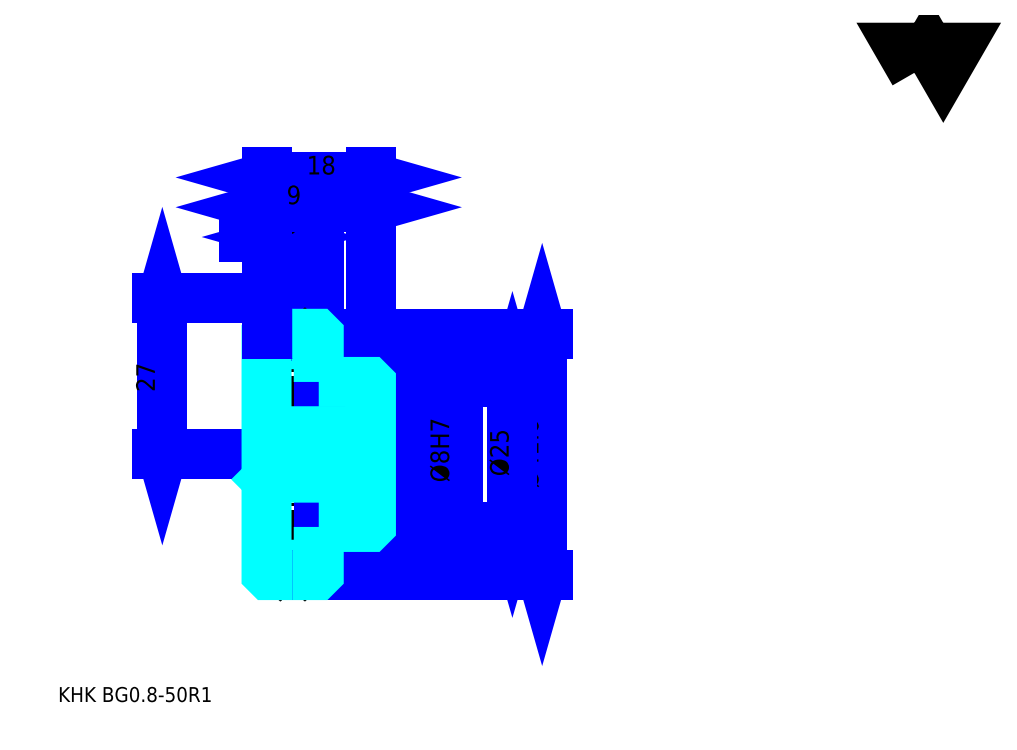
<metadata>
{"format":"dxf","ext":"dxf","renderer":"ezdxf+matplotlib","layout":"modelspace","background":"white","min_lineweight":24,"dpi":150}
</metadata>
<code>
0
SECTION
2
ENTITIES
0
TEXT
8
0
10
6.418
20
7.06
40
2.567
41
1
1
KHK BG0.8-50R1
7
KANJI
50
0
51
0
0
TEXT
8
0
10
6.418
20
3.209
40
2.567
41
1
1

7
KANJI
50
0
51
0
0
TEXT
8
0
10
6.418
20
115.5
40
2.888
41
1
1

7
KANJI
50
0
51
0
0
POLYLINE
8
0
66
     1
70
     2
0
VERTEX
8
0
10
154
20
115.5
0
VERTEX
8
0
10
151.5
20
119.9
0
VERTEX
8
0
10
161.5
20
119.9
0
VERTEX
8
0
10
159
20
115.5
0
VERTEX
8
0
10
156.5
20
119.9
0
VERTEX
8
0
10
154
20
115.5
0
SEQEND
0
LINE
8
DASHDOT
10
44.28
20
76.74
11
49.43
21
76.74
0
LINE
8
DASHDOT
10
46.86
20
78.66
11
46.86
21
27.01
0
LINE
8
0
10
89.88
20
70.54
11
89.88
21
28.94
0
POLYLINE
8
0
66
     1
70
     2
0
VERTEX
8
0
10
90.52
20
68.29
0
VERTEX
8
0
10
89.88
20
70.54
0
VERTEX
8
0
10
89.24
20
68.29
0
SEQEND
0
POLYLINE
8
0
66
     1
70
     2
0
VERTEX
8
0
10
89.24
20
31.19
0
VERTEX
8
0
10
89.88
20
28.94
0
VERTEX
8
0
10
90.52
20
31.19
0
SEQEND
0
LINE
8
0
10
60.36
20
70.54
11
90.84
21
70.54
0
LINE
8
0
10
60.36
20
28.94
11
90.84
21
28.94
0
TEXT
8
0
10
89.24
20
43.88
40
3.209
41
1
1
%%c41.6
7
KANJI
50
90
51
0
0
LINE
8
0
10
24.39
20
49.74
11
24.39
21
76.74
0
POLYLINE
8
0
66
     1
70
     2
0
VERTEX
8
0
10
23.75
20
51.99
0
VERTEX
8
0
10
24.39
20
49.74
0
VERTEX
8
0
10
25.03
20
51.99
0
SEQEND
0
POLYLINE
8
0
66
     1
70
     2
0
VERTEX
8
0
10
25.03
20
74.49
0
VERTEX
8
0
10
24.39
20
76.74
0
VERTEX
8
0
10
23.75
20
74.49
0
SEQEND
0
LINE
8
0
10
42.36
20
49.74
11
23.43
21
49.74
0
LINE
8
0
10
44.28
20
76.74
11
23.43
21
76.74
0
TEXT
8
0
10
23.1
20
60.51
40
3.209
41
1
1
27
7
KANJI
50
90
51
0
0
LINE
8
0
10
51.36
20
92.36
11
60.36
21
92.36
0
POLYLINE
8
0
66
     1
70
     2
0
VERTEX
8
0
10
53.6
20
93
0
VERTEX
8
0
10
51.36
20
92.36
0
VERTEX
8
0
10
53.6
20
91.72
0
SEQEND
0
POLYLINE
8
0
66
     1
70
     2
0
VERTEX
8
0
10
58.11
20
91.72
0
VERTEX
8
0
10
60.36
20
92.36
0
VERTEX
8
0
10
58.11
20
93
0
SEQEND
0
LINE
8
0
10
51.36
20
70.54
11
51.36
21
93.32
0
TEXT
8
0
10
54.82
20
92.87
40
3.209
41
1
1
9
7
KANJI
50
0
51
0
0
LINE
8
0
10
50.71
20
87.23
11
38.51
21
87.23
0
POLYLINE
8
0
66
     1
70
     2
0
VERTEX
8
0
10
40.11
20
86.58
0
VERTEX
8
0
10
42.36
20
87.23
0
VERTEX
8
0
10
40.11
20
87.87
0
SEQEND
0
POLYLINE
8
0
66
     1
70
     2
0
VERTEX
8
0
10
49.1
20
87.87
0
VERTEX
8
0
10
46.86
20
87.23
0
VERTEX
8
0
10
49.1
20
86.58
0
SEQEND
0
LINE
8
0
10
46.86
20
70.54
11
46.86
21
88.19
0
TEXT
8
0
10
41.48
20
87.74
40
3.209
41
1
1
4.5
7
KANJI
50
0
51
0
0
ARC
8
DASHDOT
10
46.86
20
76.74
40
6.97
50
220
51
320
0
ARC
8
DASHDOT
10
46.86
20
22.74
40
6.97
50
40
51
140
0
ARC
8
0
10
46.86
20
76.74
40
8
50
235.8
51
304.2
0
ARC
8
0
10
46.86
20
22.74
40
8
50
55.77
51
124.2
0
LINE
8
DASHDOT
10
42.36
20
49.74
11
62.28
21
49.74
0
LINE
8
0
10
51.36
20
70.24
11
51.36
21
70.54
0
LINE
8
0
10
42.36
20
70.24
11
42.36
21
70.54
0
LINE
8
0
10
60.36
20
61.94
11
60.36
21
70.54
0
LINE
8
0
10
51.36
20
62.24
11
60.36
21
62.24
0
LINE
8
0
10
51.36
20
37.24
11
60.36
21
37.24
0
LINE
8
0
10
51.06
20
70.54
11
60.36
21
70.54
0
LINE
8
0
10
51.06
20
28.94
11
60.36
21
28.94
0
LINE
8
0
10
60.36
20
54.04
11
60.06
21
53.74
0
LINE
8
0
10
60.36
20
45.44
11
60.06
21
45.74
0
LINE
8
0
10
42.36
20
45.44
11
42.66
21
45.74
0
POLYLINE
8
0
66
     1
70
     2
0
VERTEX
8
0
10
46.86
20
70.54
0
VERTEX
8
0
10
42.66
20
70.54
0
VERTEX
8
0
10
42.36
20
70.24
0
VERTEX
8
0
10
42.36
20
45.44
0
SEQEND
0
POLYLINE
8
0
66
     1
70
     2
0
VERTEX
8
0
10
42.36
20
45.44
0
VERTEX
8
0
10
42.36
20
29.24
0
VERTEX
8
0
10
42.66
20
28.94
0
VERTEX
8
0
10
46.86
20
28.94
0
SEQEND
0
POLYLINE
8
0
66
     1
70
     2
0
VERTEX
8
0
10
42.36
20
54.04
0
VERTEX
8
0
10
42.66
20
53.74
0
VERTEX
8
0
10
42.66
20
45.74
0
VERTEX
8
0
10
60.06
20
45.74
0
VERTEX
8
0
10
60.06
20
53.74
0
VERTEX
8
0
10
42.66
20
53.74
0
SEQEND
0
LINE
8
0
10
42.36
20
97.49
11
60.36
21
97.49
0
POLYLINE
8
0
66
     1
70
     2
0
VERTEX
8
0
10
44.6
20
98.14
0
VERTEX
8
0
10
42.36
20
97.49
0
VERTEX
8
0
10
44.6
20
96.85
0
SEQEND
0
POLYLINE
8
0
66
     1
70
     2
0
VERTEX
8
0
10
58.11
20
96.85
0
VERTEX
8
0
10
60.36
20
97.49
0
VERTEX
8
0
10
58.11
20
98.14
0
SEQEND
0
LINE
8
0
10
42.36
20
70.54
11
42.36
21
98.46
0
LINE
8
0
10
60.36
20
70.54
11
60.36
21
98.46
0
TEXT
8
0
10
49.27
20
98.01
40
3.209
41
1
1
18
7
KANJI
50
0
51
0
0
LINE
8
0
10
42.36
20
92.36
11
51.36
21
92.36
0
POLYLINE
8
0
66
     1
70
     2
0
VERTEX
8
0
10
44.6
20
93
0
VERTEX
8
0
10
42.36
20
92.36
0
VERTEX
8
0
10
44.6
20
91.72
0
SEQEND
0
POLYLINE
8
0
66
     1
70
     2
0
VERTEX
8
0
10
49.11
20
91.72
0
VERTEX
8
0
10
51.36
20
92.36
0
VERTEX
8
0
10
49.11
20
93
0
SEQEND
0
TEXT
8
0
10
45.82
20
92.87
40
3.209
41
1
1
9
7
KANJI
50
0
51
0
0
LINE
8
0
10
84.75
20
62.24
11
84.75
21
37.24
0
POLYLINE
8
0
66
     1
70
     2
0
VERTEX
8
0
10
85.39
20
59.99
0
VERTEX
8
0
10
84.75
20
62.24
0
VERTEX
8
0
10
84.1
20
59.99
0
SEQEND
0
POLYLINE
8
0
66
     1
70
     2
0
VERTEX
8
0
10
84.1
20
39.49
0
VERTEX
8
0
10
84.75
20
37.24
0
VERTEX
8
0
10
85.39
20
39.49
0
SEQEND
0
LINE
8
0
10
60.36
20
62.24
11
85.71
21
62.24
0
LINE
8
0
10
60.36
20
37.24
11
85.71
21
37.24
0
TEXT
8
0
10
84.1
20
45.97
40
3.209
41
1
1
%%c25
7
KANJI
50
90
51
0
0
LINE
8
0
10
74.48
20
41.89
11
74.48
21
57.59
0
POLYLINE
8
0
66
     1
70
     2
0
VERTEX
8
0
10
73.84
20
55.99
0
VERTEX
8
0
10
74.48
20
53.74
0
VERTEX
8
0
10
75.12
20
55.99
0
SEQEND
0
POLYLINE
8
0
66
     1
70
     2
0
VERTEX
8
0
10
75.12
20
43.49
0
VERTEX
8
0
10
74.48
20
45.74
0
VERTEX
8
0
10
73.84
20
43.49
0
SEQEND
0
LINE
8
0
10
60.36
20
53.74
11
75.44
21
53.74
0
LINE
8
0
10
60.36
20
45.74
11
75.44
21
45.74
0
TEXT
8
0
10
73.84
20
44.93
40
3.209
41
1
1
%%c8H7
7
KANJI
50
90
51
0
0
POLYLINE
8
0
66
     1
70
     2
0
VERTEX
8
0
10
46.86
20
28.94
0
VERTEX
8
0
10
51.06
20
28.94
0
VERTEX
8
0
10
51.36
20
29.24
0
VERTEX
8
0
10
51.36
20
37.24
0
SEQEND
0
POLYLINE
8
0
66
     1
70
     2
0
VERTEX
8
0
10
51.36
20
62.24
0
VERTEX
8
0
10
51.36
20
70.24
0
VERTEX
8
0
10
51.06
20
70.54
0
VERTEX
8
0
10
46.86
20
70.54
0
SEQEND
0
POLYLINE
8
0
66
     1
70
     2
0
VERTEX
8
0
10
51.36
20
37.24
0
VERTEX
8
0
10
60.06
20
37.24
0
VERTEX
8
0
10
60.36
20
37.54
0
VERTEX
8
0
10
60.36
20
61.94
0
VERTEX
8
0
10
60.06
20
62.24
0
VERTEX
8
0
10
51.36
20
62.24
0
SEQEND
0
ENDSEC
0
EOF

</code>
